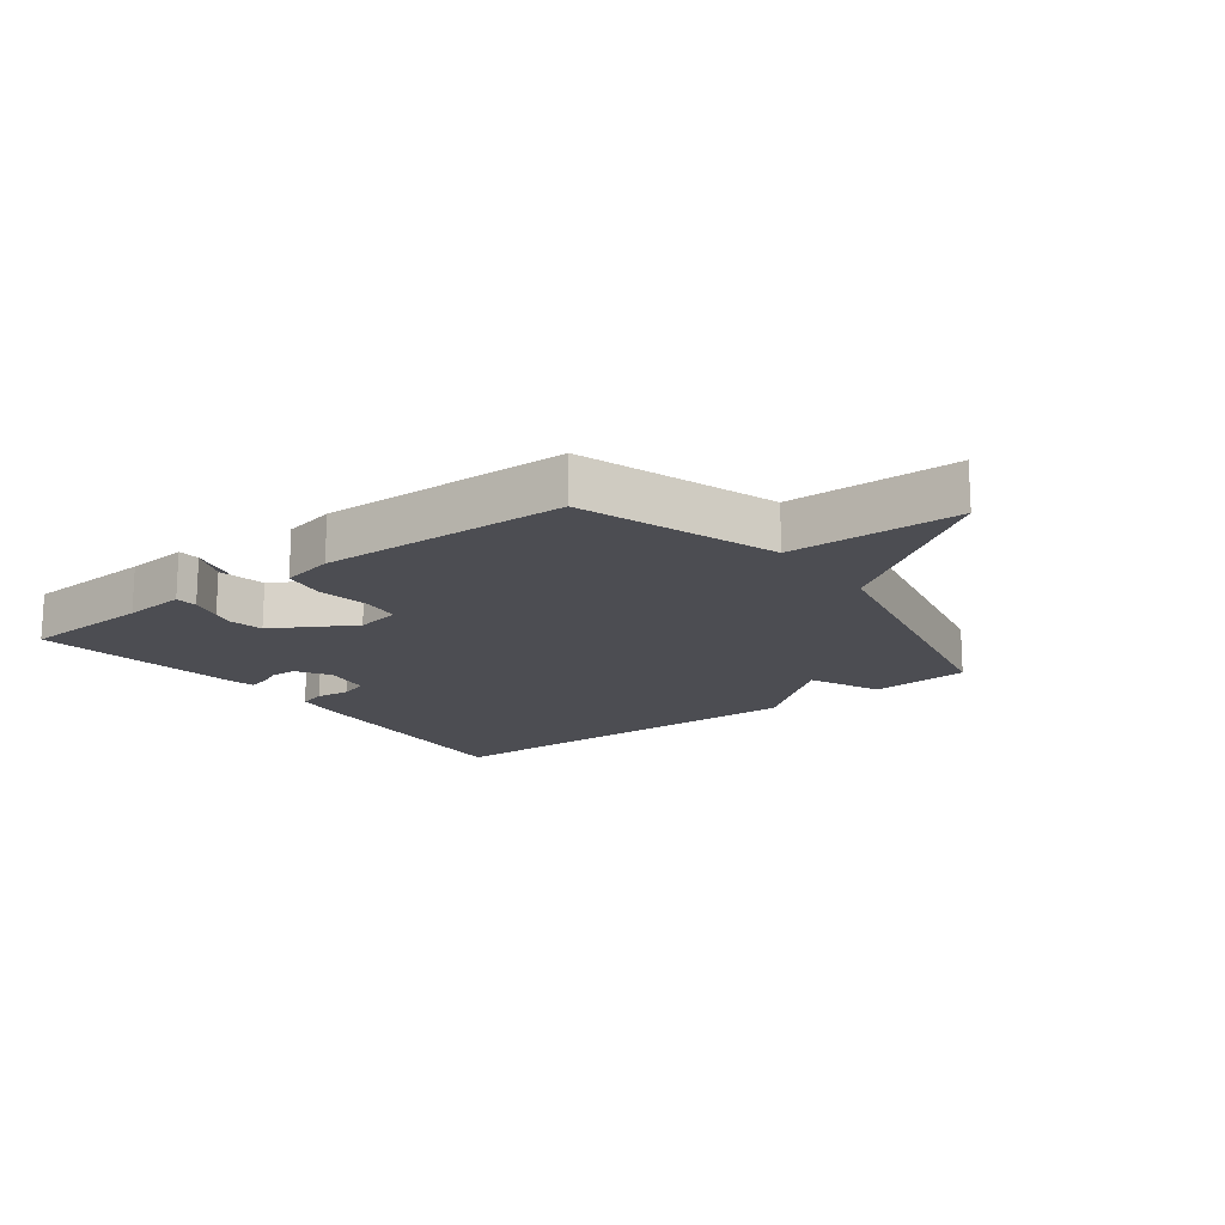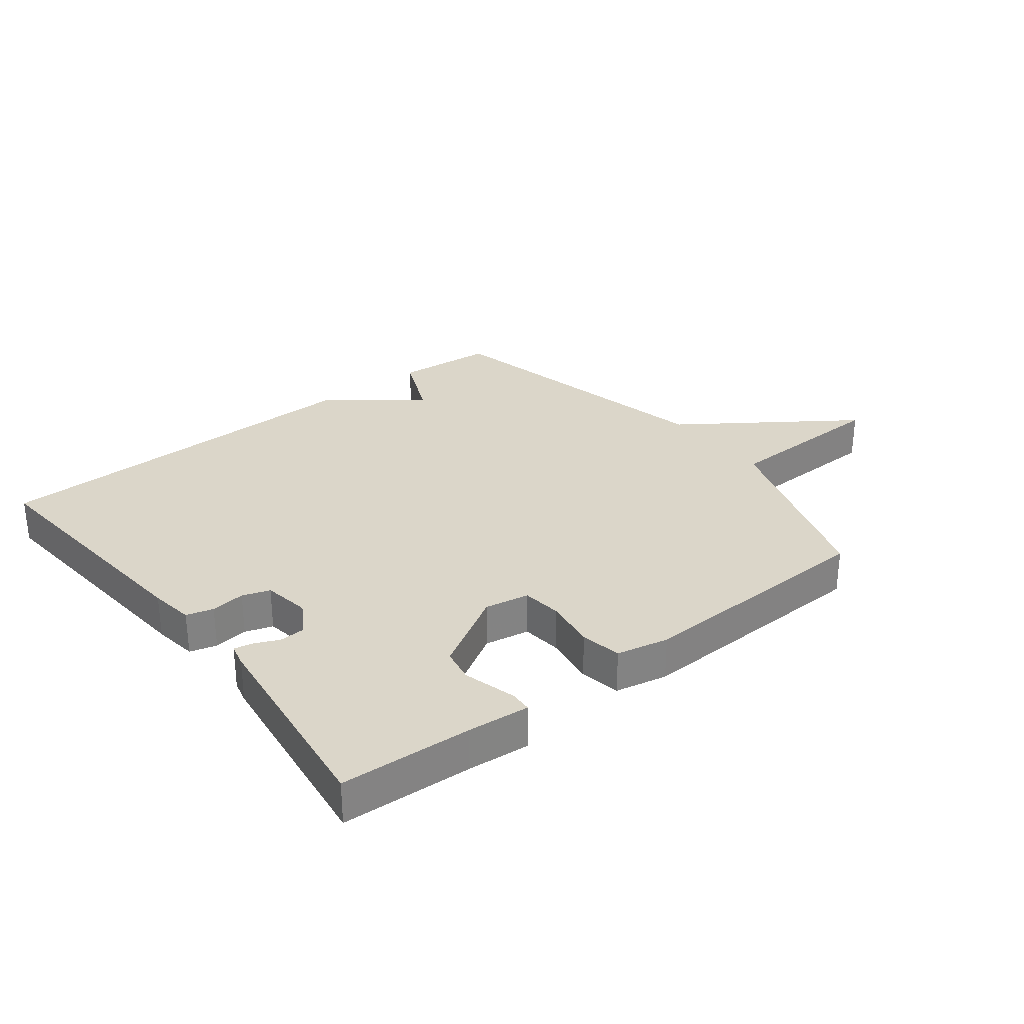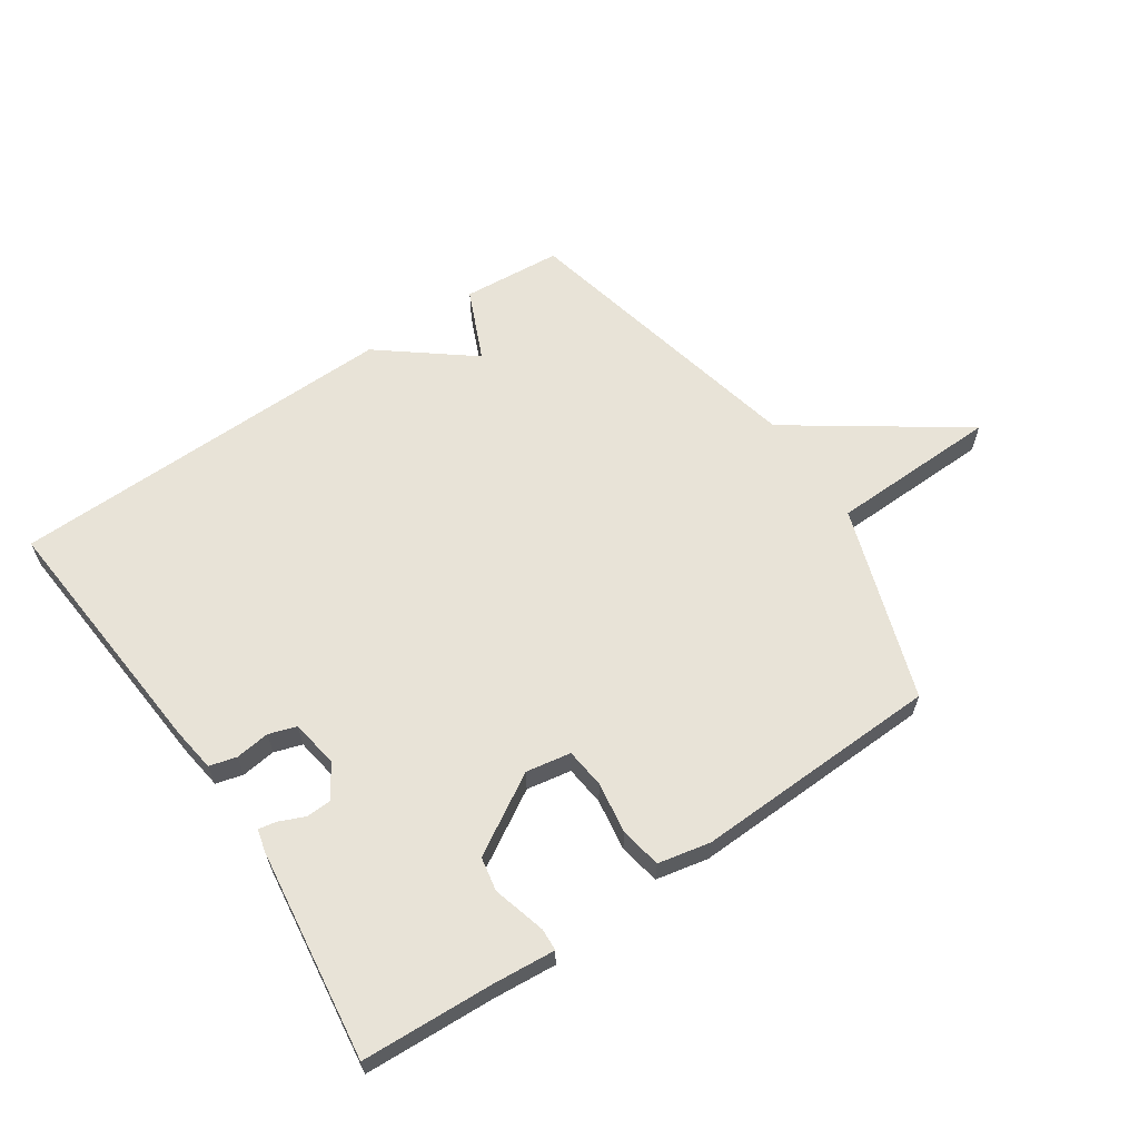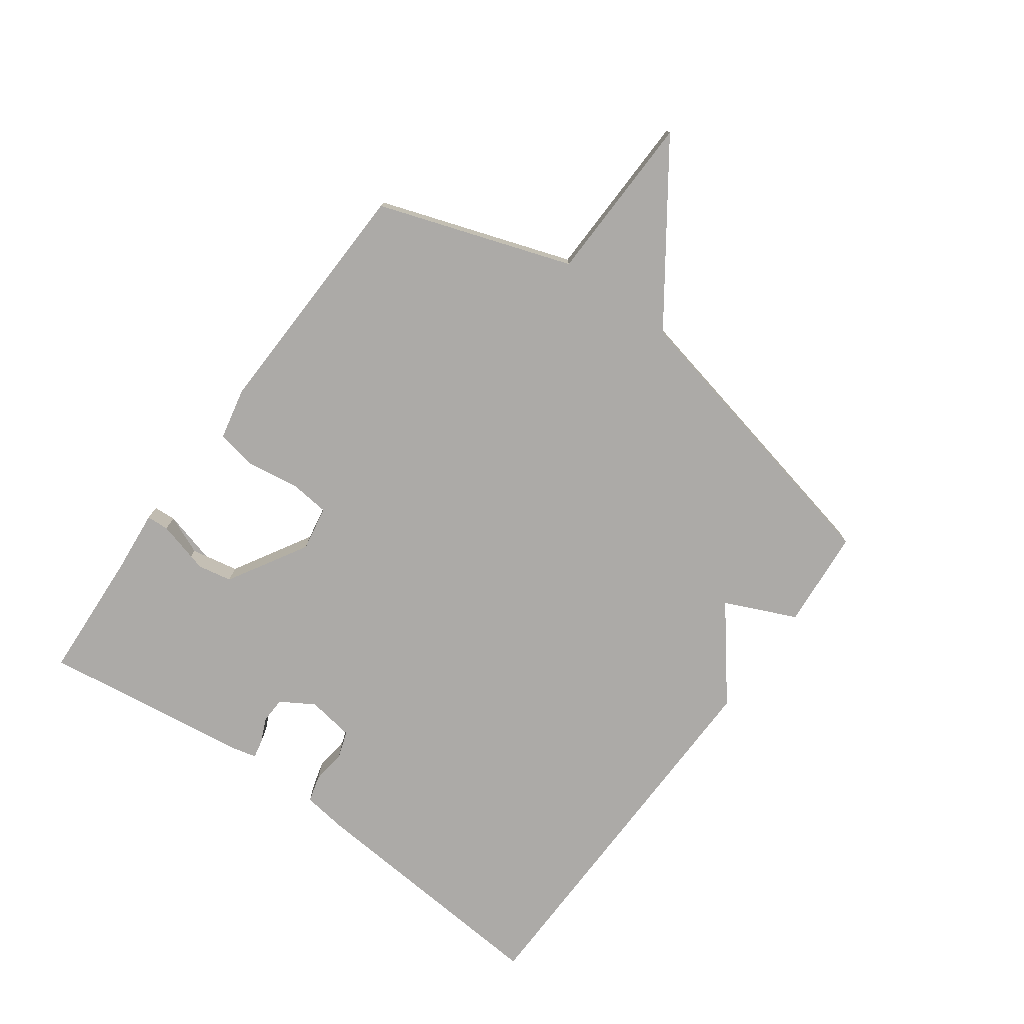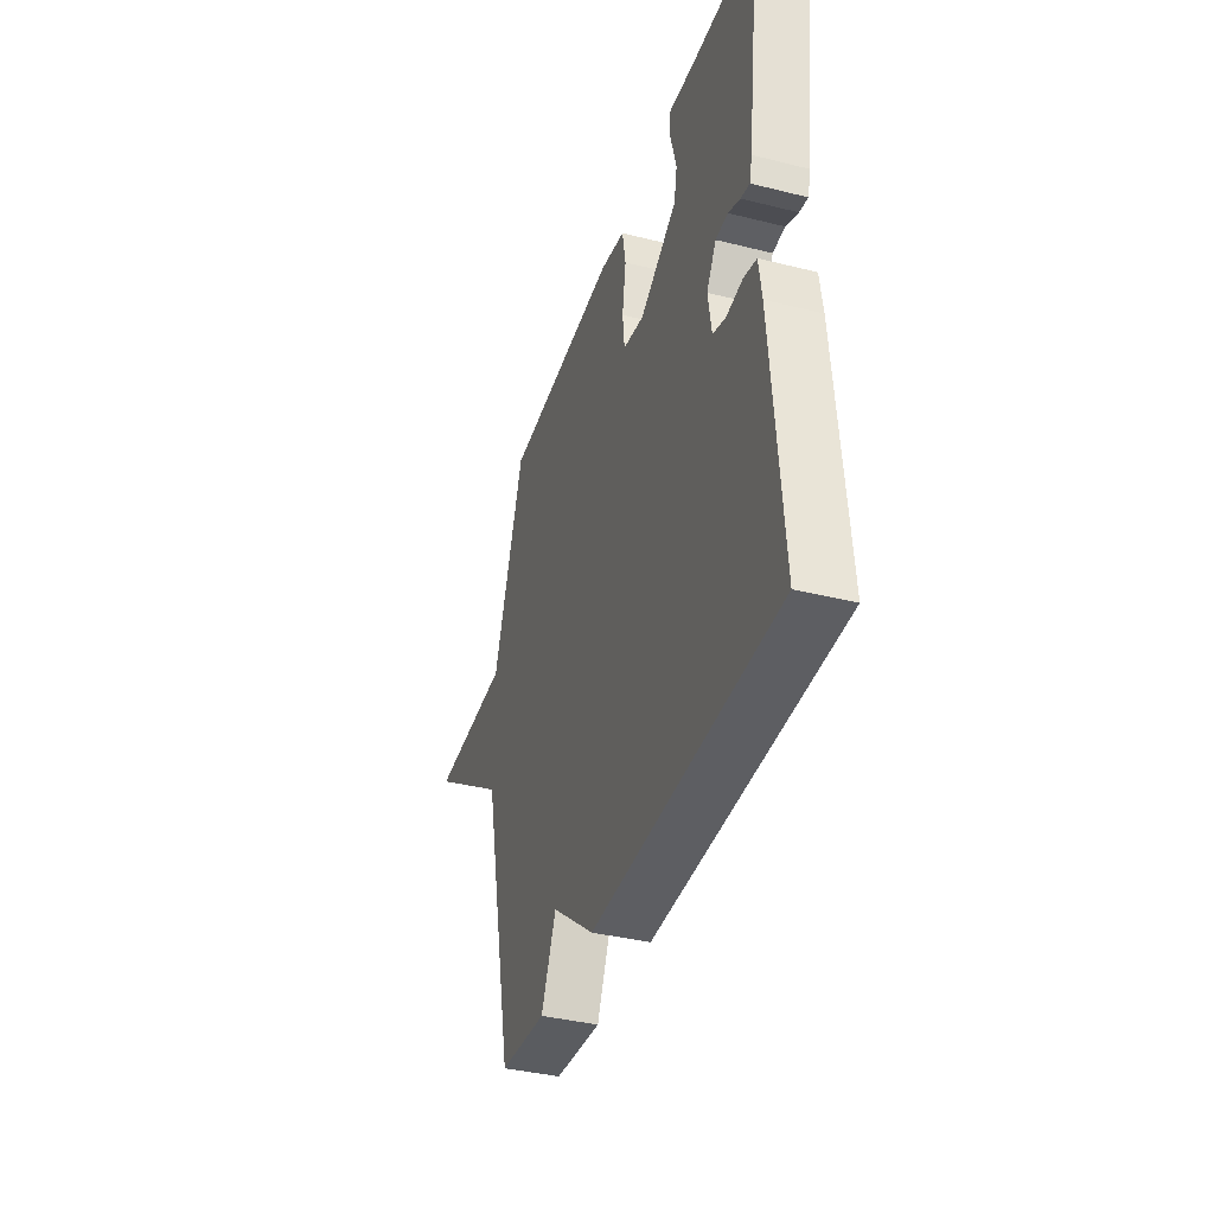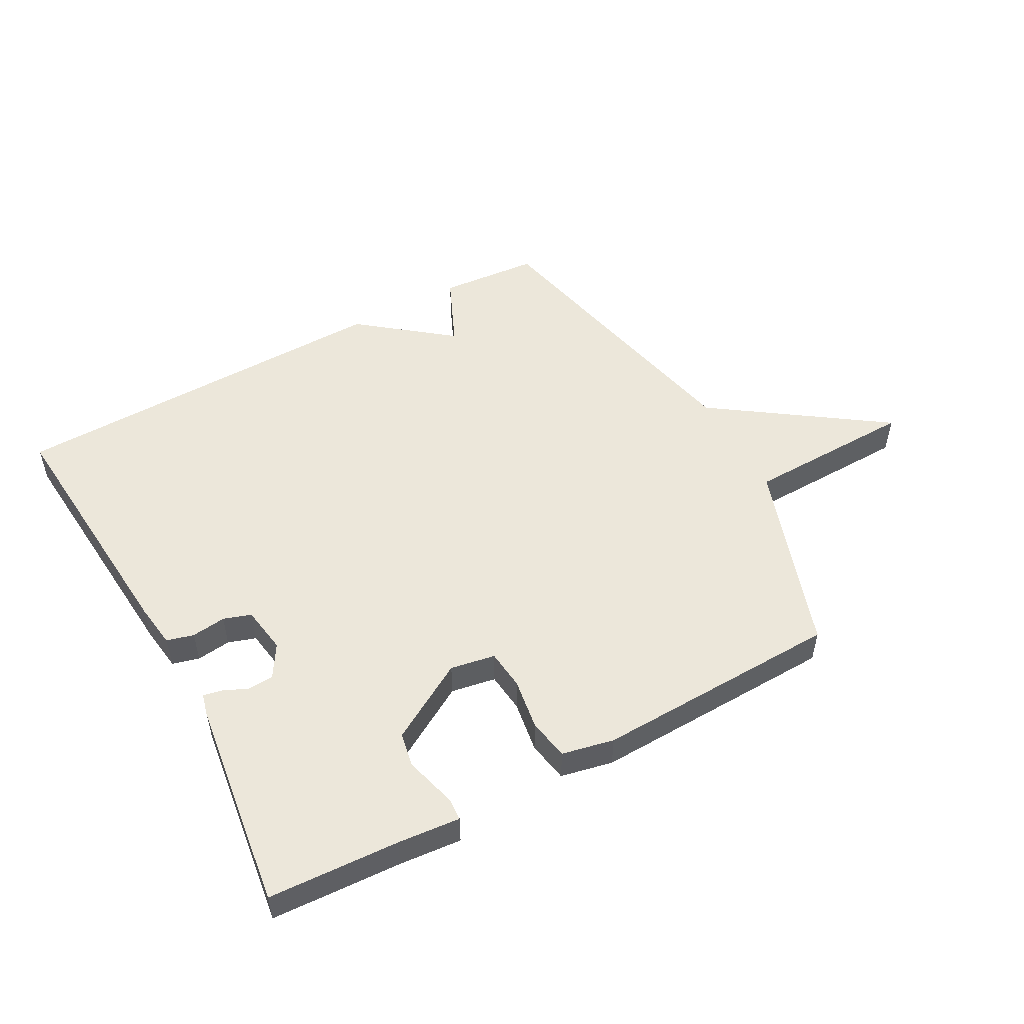
<metadata>
{"format":"obj","ext":"obj","renderer":"f3d","projection":"perspective","resolution":1024,"background":"white","views":[{"elev":-16.4,"azim":37.2,"up":"+Y"},{"elev":29.9,"azim":-38.1,"up":"+Y"},{"elev":62.1,"azim":-34.2,"up":"+Y"},{"elev":-76.1,"azim":54.1,"up":"+Y"},{"elev":-38.1,"azim":-107.6,"up":"+Z"},{"elev":51.8,"azim":-28.7,"up":"+Y"}]}
</metadata>
<code>
v -0.5 0.07 0.5
v -0.286 0.07 0.511
v -0.184 0.07 0.52
v -0.182 0.07 0.484
v -0.21 0.07 0.42
v -0.195 0.07 0.342
v -0.066 0.07 0.266
v 0.007 0.07 0.279
v 0.014 0.07 0.344
v 0.001 0.07 0.428
v 0.013 0.07 0.495
v 0.098 0.07 0.513
v 0.5 0.07 0.5
v 0.607 0.07 0.185
v 0.883 0.07 0.178
v 0.607 0.07 -0.015
v 0.5 0.07 -0.5
v 0.338 0.07 -0.513
v 0.286 0.07 -0.396
v 0.138 0.07 -0.513
v -0.5 0.07 -0.5
v -0.466 0.07 -0.082
v -0.456 0.07 -0.01
v -0.412 0.07 0.002
v -0.356 0.07 -0.005
v -0.311 0.07 0.01
v -0.299 0.07 0.087
v -0.332 0.07 0.141
v -0.374 0.07 0.143
v -0.415 0.07 0.125
v -0.445 0.07 0.119
v -0.454 0.07 0.156
v -0.5 0 0.5
v -0.286 0 0.511
v -0.184 0 0.52
v -0.182 0 0.484
v -0.21 0 0.42
v -0.195 0 0.342
v -0.066 0 0.266
v 0.007 0 0.279
v 0.014 0 0.344
v 0.001 0 0.428
v 0.013 0 0.495
v 0.098 0 0.513
v 0.5 0 0.5
v 0.607 0 0.185
v 0.883 0 0.178
v 0.607 0 -0.015
v 0.5 0 -0.5
v 0.338 0 -0.513
v 0.286 0 -0.396
v 0.138 0 -0.513
v -0.5 0 -0.5
v -0.466 0 -0.082
v -0.456 0 -0.01
v -0.412 0 0.002
v -0.356 0 -0.005
v -0.311 0 0.01
v -0.299 0 0.087
v -0.332 0 0.141
v -0.374 0 0.143
v -0.415 0 0.125
v -0.445 0 0.119
v -0.454 0 0.156
f 32 1 2
f 31 32 2
f 30 31 2
f 29 30 2
f 2 3 4
f 29 2 4
f 28 29 4
f 27 28 4
f 26 27 4
f 23 24 25
f 22 23 25
f 21 22 25
f 20 21 25
f 19 20 25
f 19 25 26
f 16 17 18 19
f 16 19 26
f 14 15 16 26
f 12 13 14
f 11 12 14
f 10 11 14
f 9 10 14
f 8 9 14
f 7 8 14 26
f 6 7 26
f 5 6 26
f 26 5 4
f 34 33 64
f 34 64 63
f 34 63 62
f 34 62 61
f 36 35 34
f 36 34 61
f 36 61 60
f 36 60 59
f 36 59 58
f 57 56 55
f 57 55 54
f 57 54 53
f 57 53 52
f 57 52 51
f 58 57 51
f 51 50 49 48
f 58 51 48
f 58 48 47 46
f 46 45 44
f 46 44 43
f 46 43 42
f 46 42 41
f 46 41 40
f 58 46 40 39
f 58 39 38
f 58 38 37
f 36 37 58
f 1 33 34 2
f 2 34 35 3
f 3 35 36 4
f 4 36 37 5
f 5 37 38 6
f 6 38 39 7
f 7 39 40 8
f 8 40 41 9
f 9 41 42 10
f 10 42 43 11
f 11 43 44 12
f 12 44 45 13
f 13 45 46 14
f 14 46 47 15
f 15 47 48 16
f 16 48 49 17
f 17 49 50 18
f 18 50 51 19
f 19 51 52 20
f 20 52 53 21
f 21 53 54 22
f 22 54 55 23
f 23 55 56 24
f 24 56 57 25
f 25 57 58 26
f 26 58 59 27
f 27 59 60 28
f 28 60 61 29
f 29 61 62 30
f 30 62 63 31
f 31 63 64 32
f 32 64 33 1

</code>
